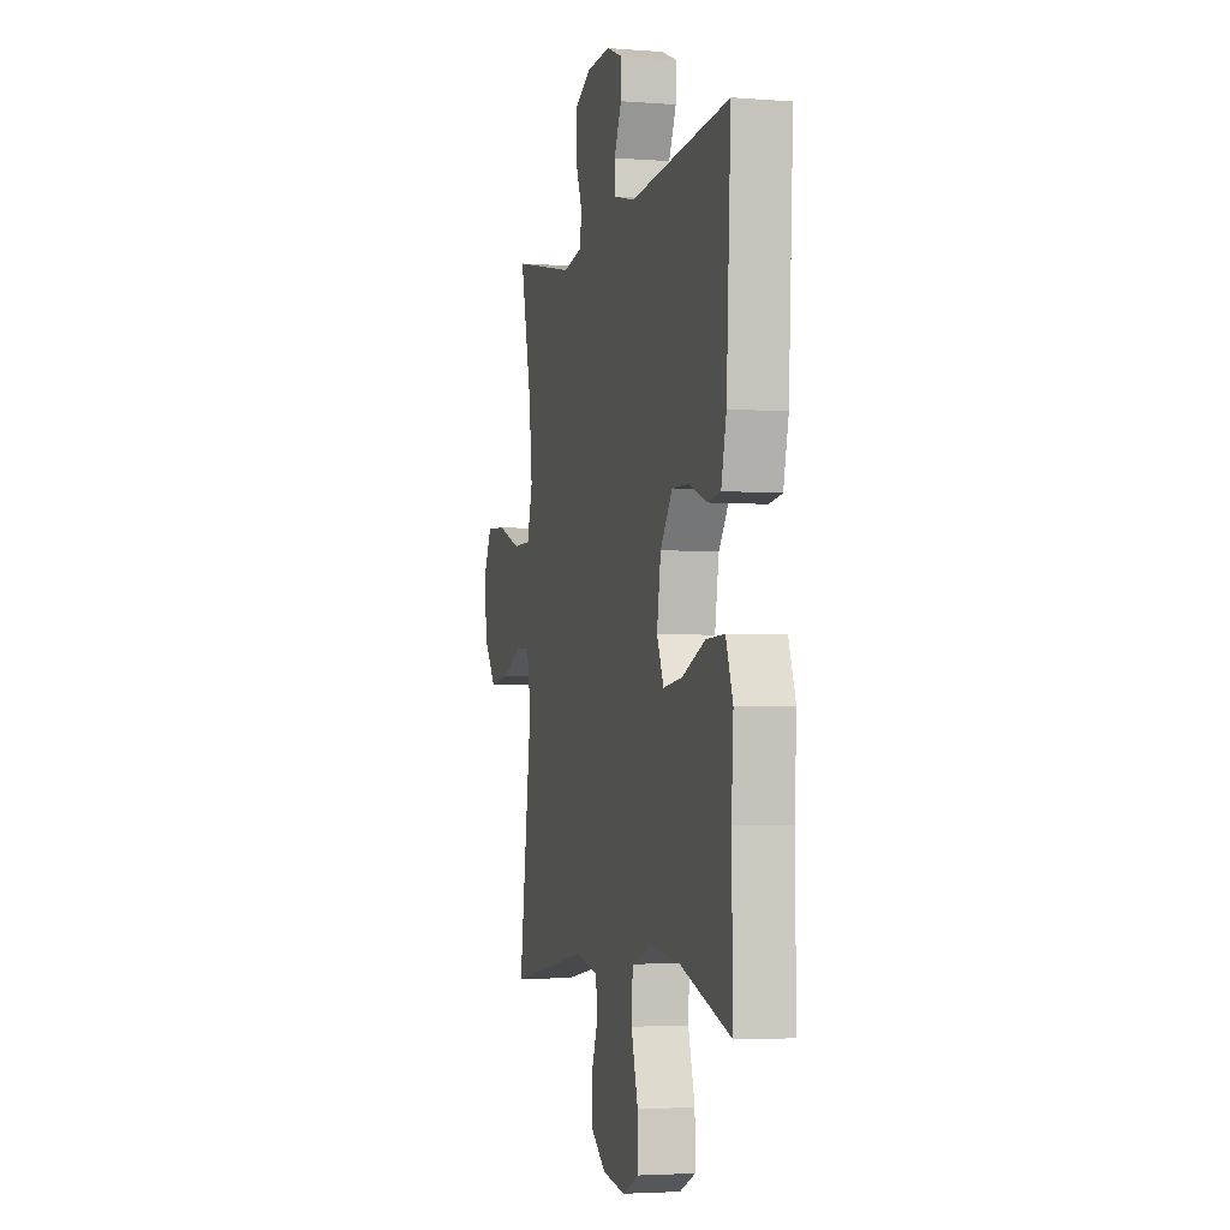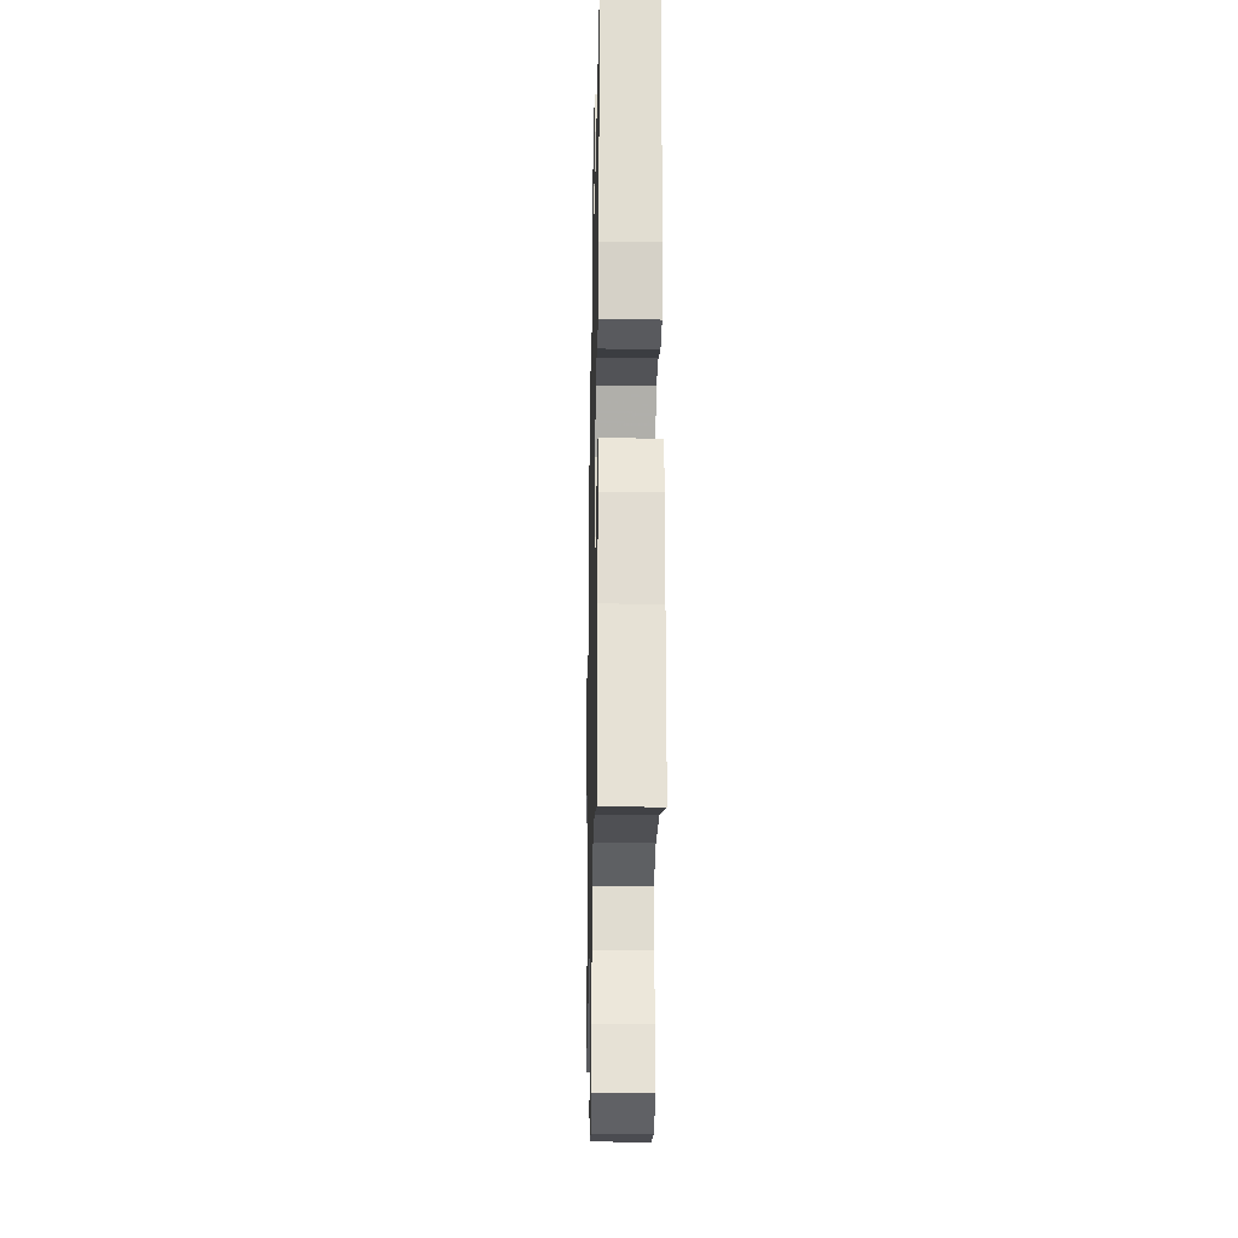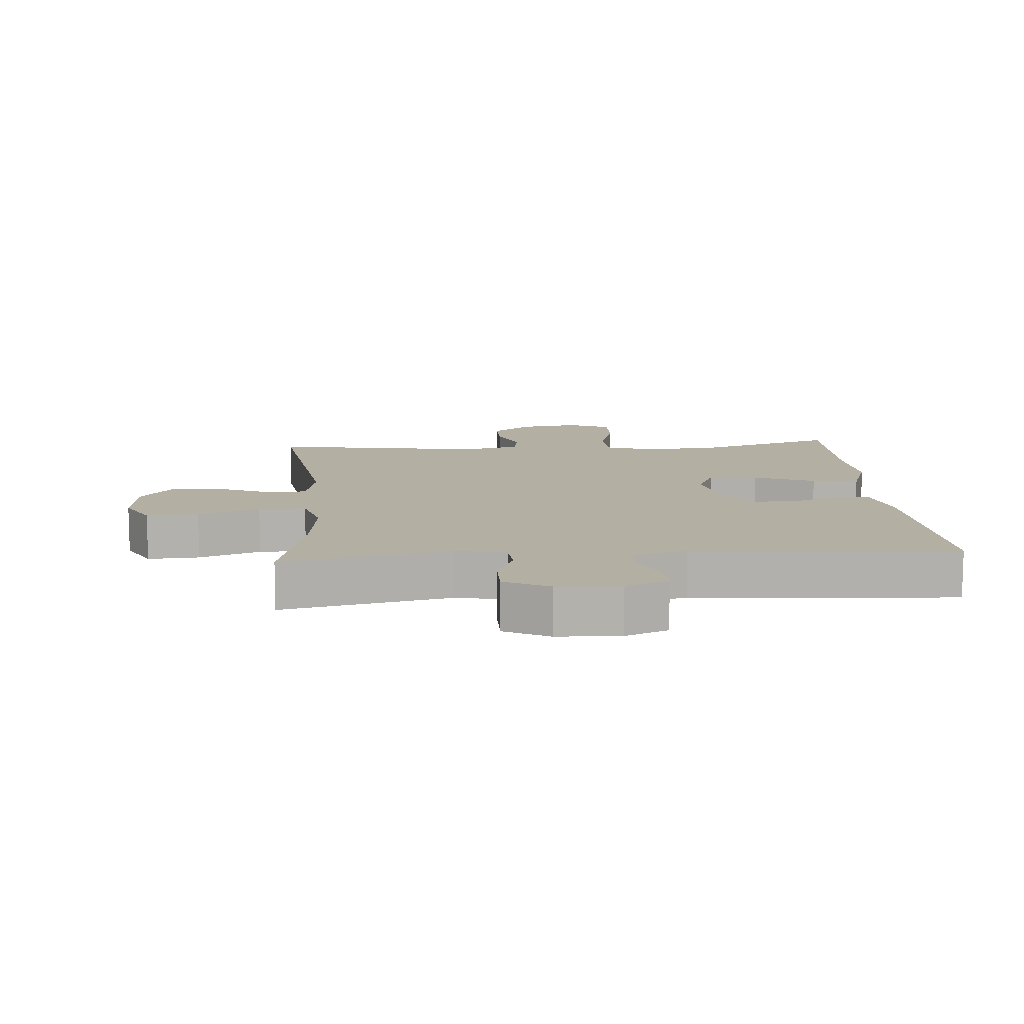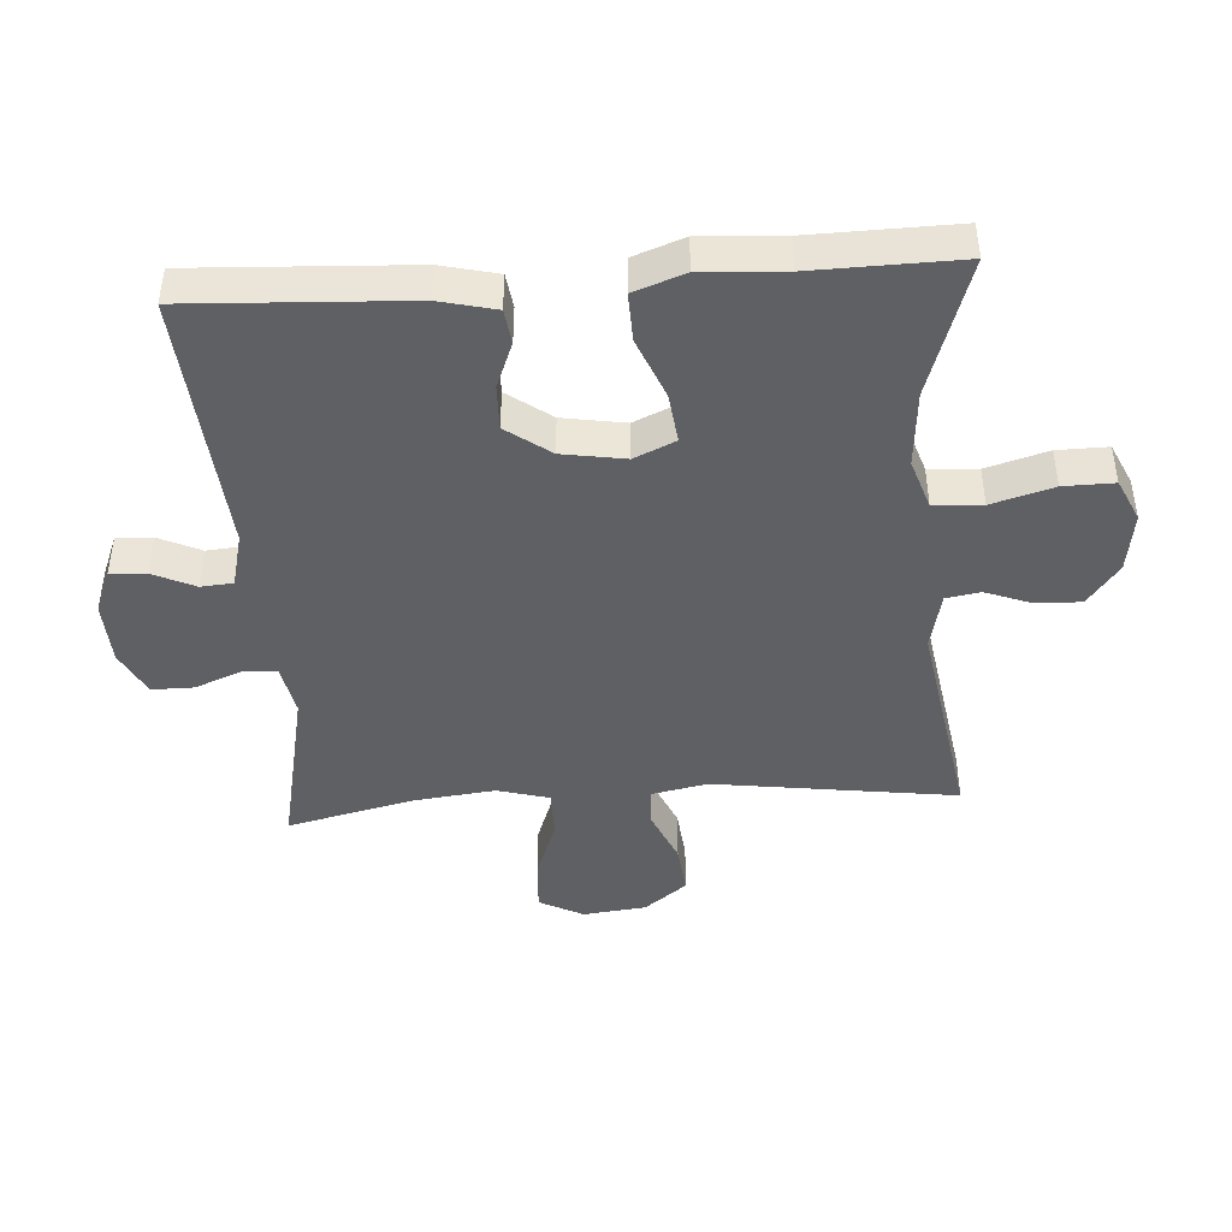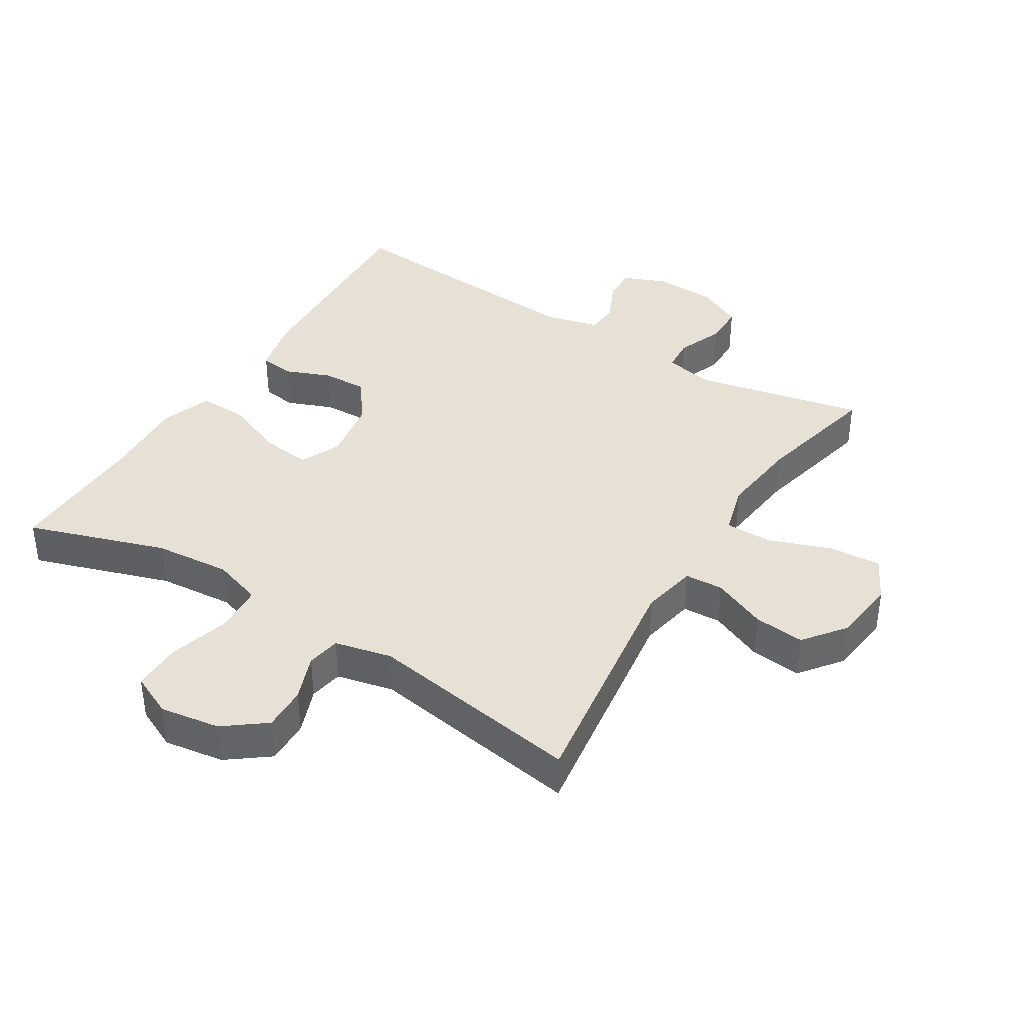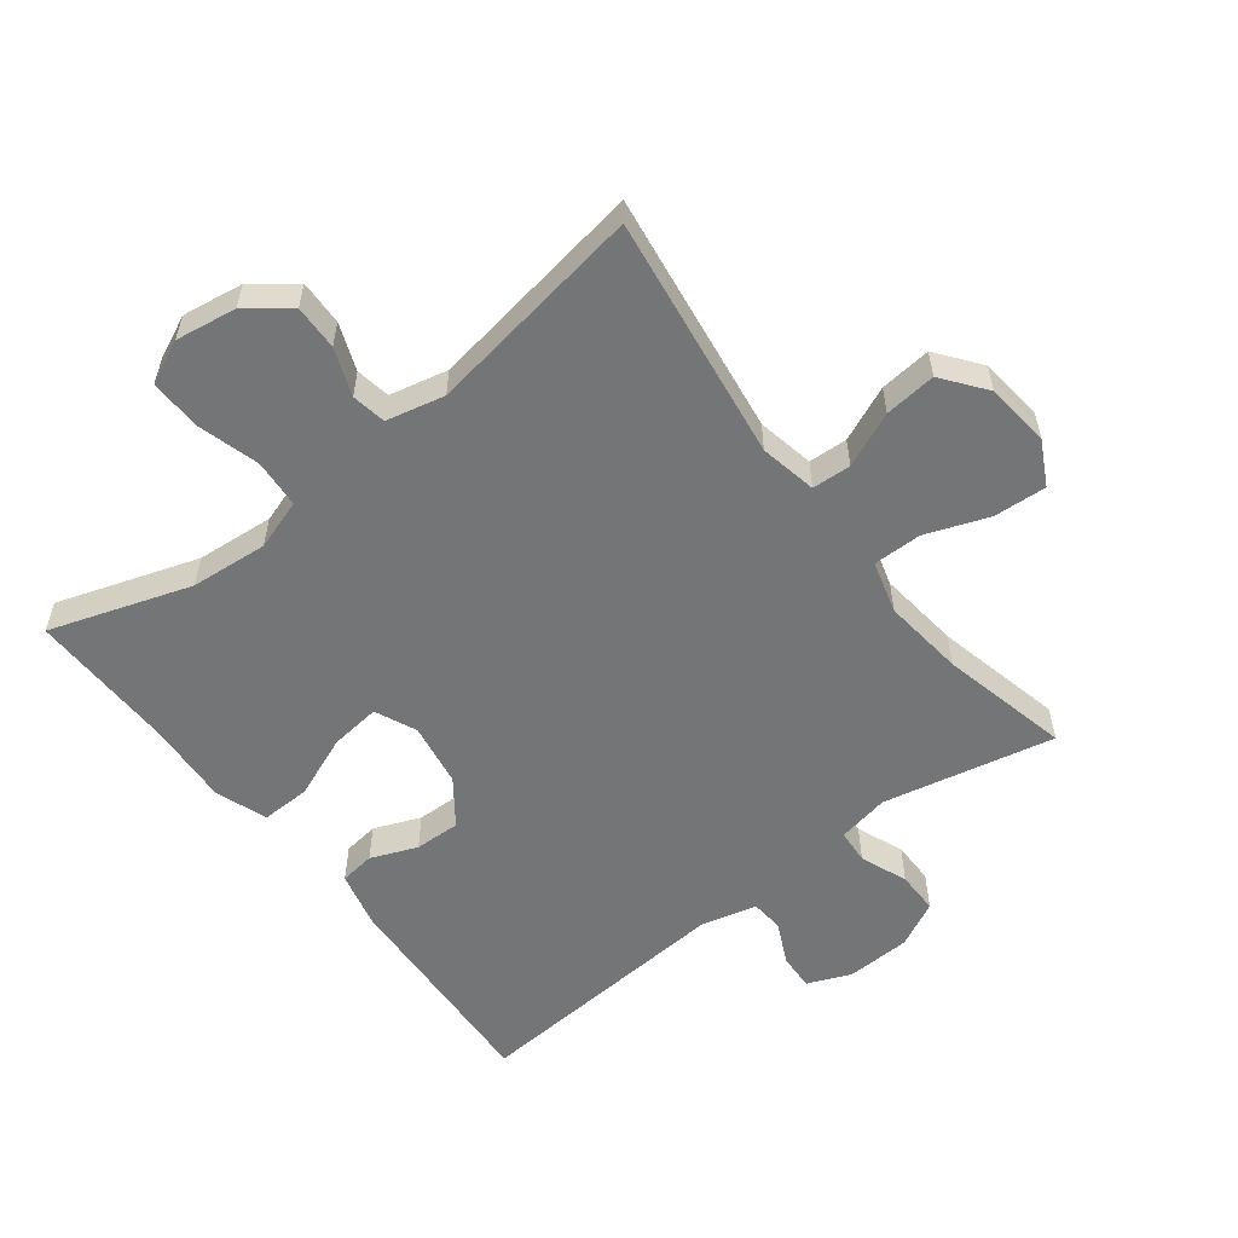
<metadata>
{"format":"obj","ext":"obj","renderer":"f3d","projection":"perspective","resolution":1024,"background":"white","views":[{"elev":-3.5,"azim":75.3,"up":"+Z"},{"elev":-24.1,"azim":88.8,"up":"+Z"},{"elev":11.2,"azim":-4.4,"up":"+Y"},{"elev":-44.1,"azim":94.0,"up":"+Y"},{"elev":39.1,"azim":-148.2,"up":"+Y"},{"elev":-56.4,"azim":-142.4,"up":"+Y"}]}
</metadata>
<code>
v -0.5 0.07 0.5
v -0.242 0.07 0.445
v -0.164 0.07 0.46
v -0.16 0.07 0.512
v -0.188 0.07 0.583
v -0.188 0.07 0.647
v -0.119 0.07 0.682
v -0.022 0.07 0.686
v 0.044 0.07 0.659
v 0.041 0.07 0.604
v 0.011 0.07 0.54
v 0.015 0.07 0.491
v 0.098 0.07 0.47
v 0.5 0.07 0.5
v 0.482 0.07 0.167
v 0.461 0.07 0.081
v 0.408 0.07 0.074
v 0.338 0.07 0.102
v 0.269 0.07 0.104
v 0.22 0.07 0.037
v 0.204 0.07 -0.059
v 0.232 0.07 -0.122
v 0.308 0.07 -0.113
v 0.402 0.07 -0.075
v 0.476 0.07 -0.073
v 0.504 0.07 -0.151
v 0.496 0.07 -0.276
v 0.5 0.07 -0.5
v 0.288 0.07 -0.43
v 0.171 0.07 -0.42
v 0.095 0.07 -0.445
v 0.09 0.07 -0.519
v 0.117 0.07 -0.613
v 0.118 0.07 -0.69
v 0.053 0.07 -0.72
v -0.039 0.07 -0.706
v -0.102 0.07 -0.658
v -0.1 0.07 -0.59
v -0.073 0.07 -0.519
v -0.082 0.07 -0.467
v -0.17 0.07 -0.447
v -0.5 0.07 -0.5
v -0.448 0.07 -0.13
v -0.465 0.07 -0.044
v -0.524 0.07 -0.041
v -0.607 0.07 -0.077
v -0.685 0.07 -0.085
v -0.735 0.07 -0.02
v -0.746 0.07 0.077
v -0.711 0.07 0.144
v -0.631 0.07 0.139
v -0.536 0.07 0.104
v -0.463 0.07 0.104
v -0.441 0.07 0.183
v -0.455 0.07 0.306
v -0.5 0 0.5
v -0.242 0 0.445
v -0.164 0 0.46
v -0.16 0 0.512
v -0.188 0 0.583
v -0.188 0 0.647
v -0.119 0 0.682
v -0.022 0 0.686
v 0.044 0 0.659
v 0.041 0 0.604
v 0.011 0 0.54
v 0.015 0 0.491
v 0.098 0 0.47
v 0.5 0 0.5
v 0.482 0 0.167
v 0.461 0 0.081
v 0.408 0 0.074
v 0.338 0 0.102
v 0.269 0 0.104
v 0.22 0 0.037
v 0.204 0 -0.059
v 0.232 0 -0.122
v 0.308 0 -0.113
v 0.402 0 -0.075
v 0.476 0 -0.073
v 0.504 0 -0.151
v 0.496 0 -0.276
v 0.5 0 -0.5
v 0.288 0 -0.43
v 0.171 0 -0.42
v 0.095 0 -0.445
v 0.09 0 -0.519
v 0.117 0 -0.613
v 0.118 0 -0.69
v 0.053 0 -0.72
v -0.039 0 -0.706
v -0.102 0 -0.658
v -0.1 0 -0.59
v -0.073 0 -0.519
v -0.082 0 -0.467
v -0.17 0 -0.447
v -0.5 0 -0.5
v -0.448 0 -0.13
v -0.465 0 -0.044
v -0.524 0 -0.041
v -0.607 0 -0.077
v -0.685 0 -0.085
v -0.735 0 -0.02
v -0.746 0 0.077
v -0.711 0 0.144
v -0.631 0 0.139
v -0.536 0 0.104
v -0.463 0 0.104
v -0.441 0 0.183
v -0.455 0 0.306
f 50 51 52
f 49 50 52
f 48 49 52
f 47 48 52
f 46 47 52
f 45 46 52
f 44 45 52 53
f 43 44 53 54
f 41 42 43
f 40 41 43 54
f 37 38 39
f 36 37 39
f 35 36 39
f 34 35 39
f 33 34 39
f 32 33 39
f 31 32 39 40
f 40 54 55
f 31 40 55
f 30 31 55
f 27 28 29
f 27 29 30
f 26 27 30
f 25 26 30
f 24 25 30
f 23 24 30
f 16 17 18
f 15 16 18
f 14 15 18
f 13 14 18
f 12 13 18 19
f 9 10 11
f 8 9 11
f 7 8 11
f 6 7 11
f 5 6 11
f 4 5 11
f 3 4 11 12
f 12 19 20
f 3 12 20
f 2 3 20
f 22 23 30
f 55 1 2
f 30 55 2
f 22 30 2
f 21 22 2
f 2 20 21
f 107 106 105
f 107 105 104
f 107 104 103
f 107 103 102
f 107 102 101
f 107 101 100
f 108 107 100 99
f 109 108 99 98
f 98 97 96
f 109 98 96 95
f 94 93 92
f 94 92 91
f 94 91 90
f 94 90 89
f 94 89 88
f 94 88 87
f 95 94 87 86
f 110 109 95
f 110 95 86
f 110 86 85
f 84 83 82
f 85 84 82
f 85 82 81
f 85 81 80
f 85 80 79
f 85 79 78
f 73 72 71
f 73 71 70
f 73 70 69
f 73 69 68
f 74 73 68 67
f 66 65 64
f 66 64 63
f 66 63 62
f 66 62 61
f 66 61 60
f 66 60 59
f 67 66 59 58
f 75 74 67
f 75 67 58
f 75 58 57
f 85 78 77
f 57 56 110
f 57 110 85
f 57 85 77
f 57 77 76
f 76 75 57
f 1 56 57 2
f 2 57 58 3
f 3 58 59 4
f 4 59 60 5
f 5 60 61 6
f 6 61 62 7
f 7 62 63 8
f 8 63 64 9
f 9 64 65 10
f 10 65 66 11
f 11 66 67 12
f 12 67 68 13
f 13 68 69 14
f 14 69 70 15
f 15 70 71 16
f 16 71 72 17
f 17 72 73 18
f 18 73 74 19
f 19 74 75 20
f 20 75 76 21
f 21 76 77 22
f 22 77 78 23
f 23 78 79 24
f 24 79 80 25
f 25 80 81 26
f 26 81 82 27
f 27 82 83 28
f 28 83 84 29
f 29 84 85 30
f 30 85 86 31
f 31 86 87 32
f 32 87 88 33
f 33 88 89 34
f 34 89 90 35
f 35 90 91 36
f 36 91 92 37
f 37 92 93 38
f 38 93 94 39
f 39 94 95 40
f 40 95 96 41
f 41 96 97 42
f 42 97 98 43
f 43 98 99 44
f 44 99 100 45
f 45 100 101 46
f 46 101 102 47
f 47 102 103 48
f 48 103 104 49
f 49 104 105 50
f 50 105 106 51
f 51 106 107 52
f 52 107 108 53
f 53 108 109 54
f 54 109 110 55
f 55 110 56 1

</code>
